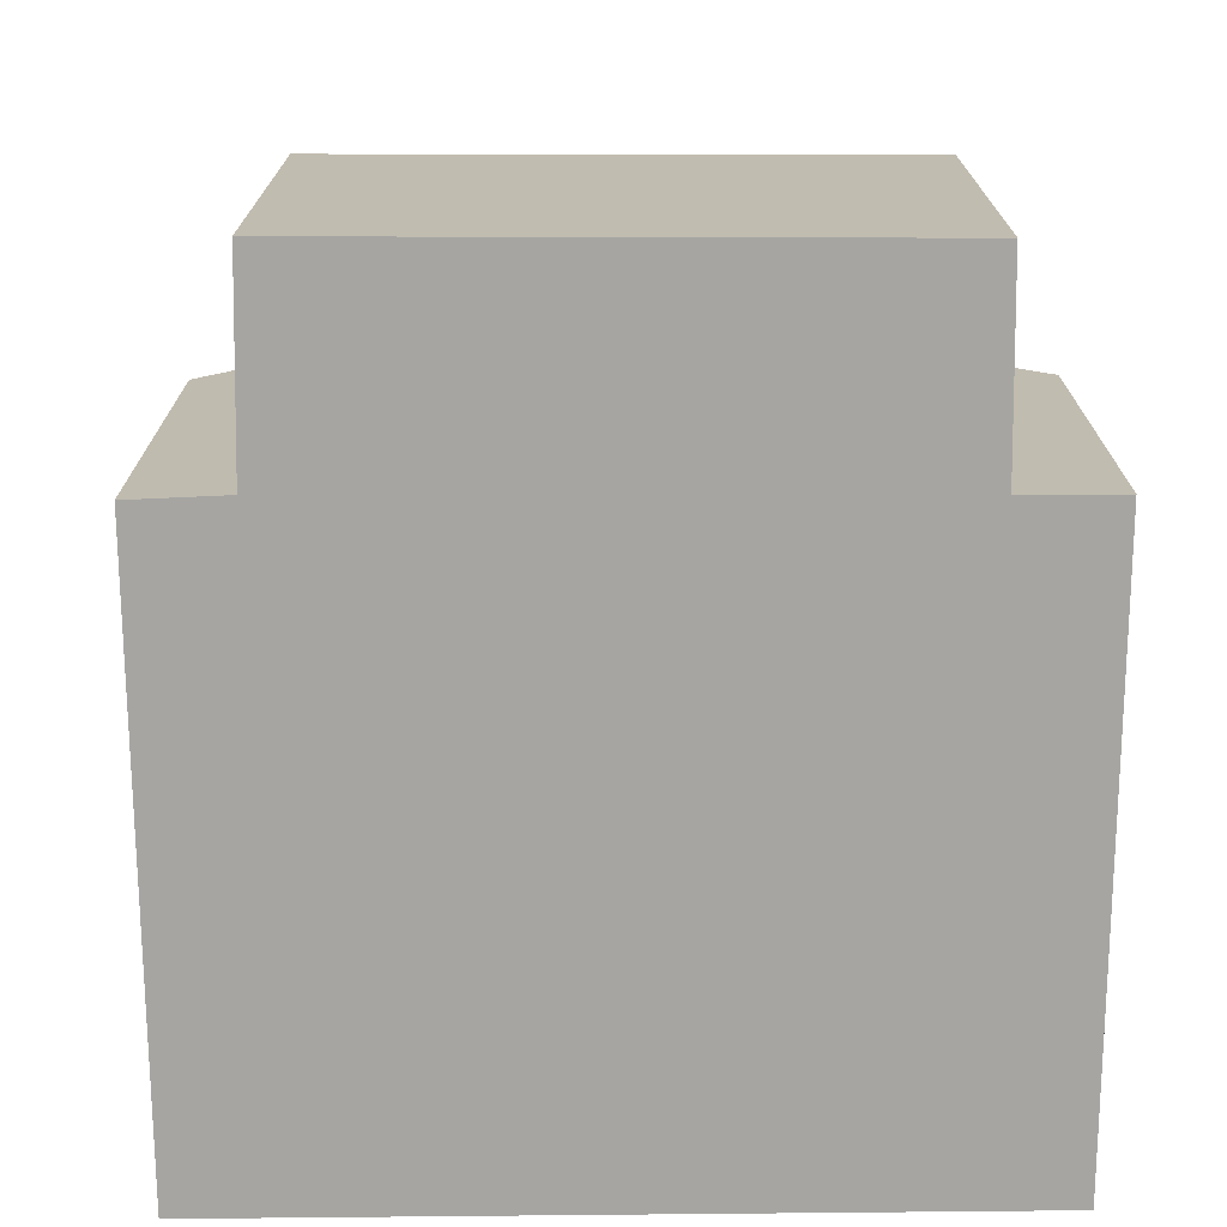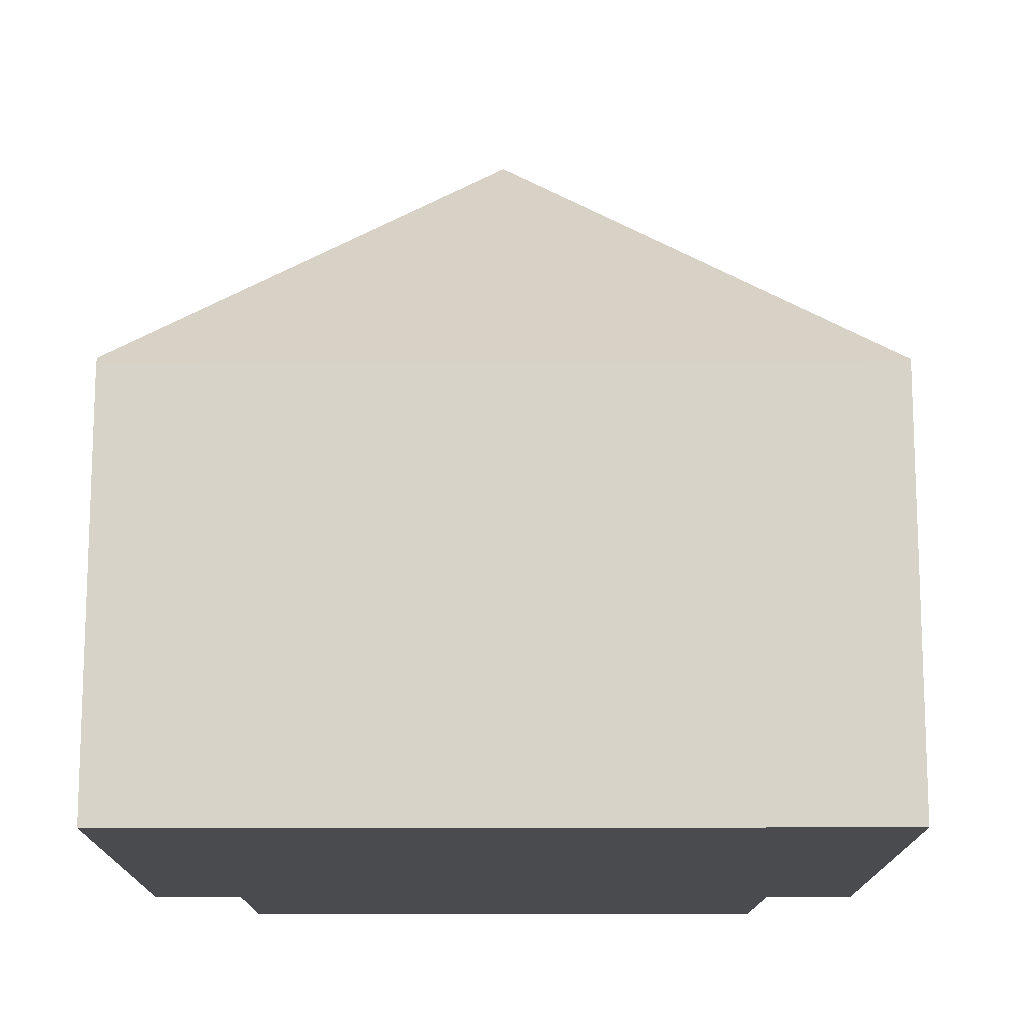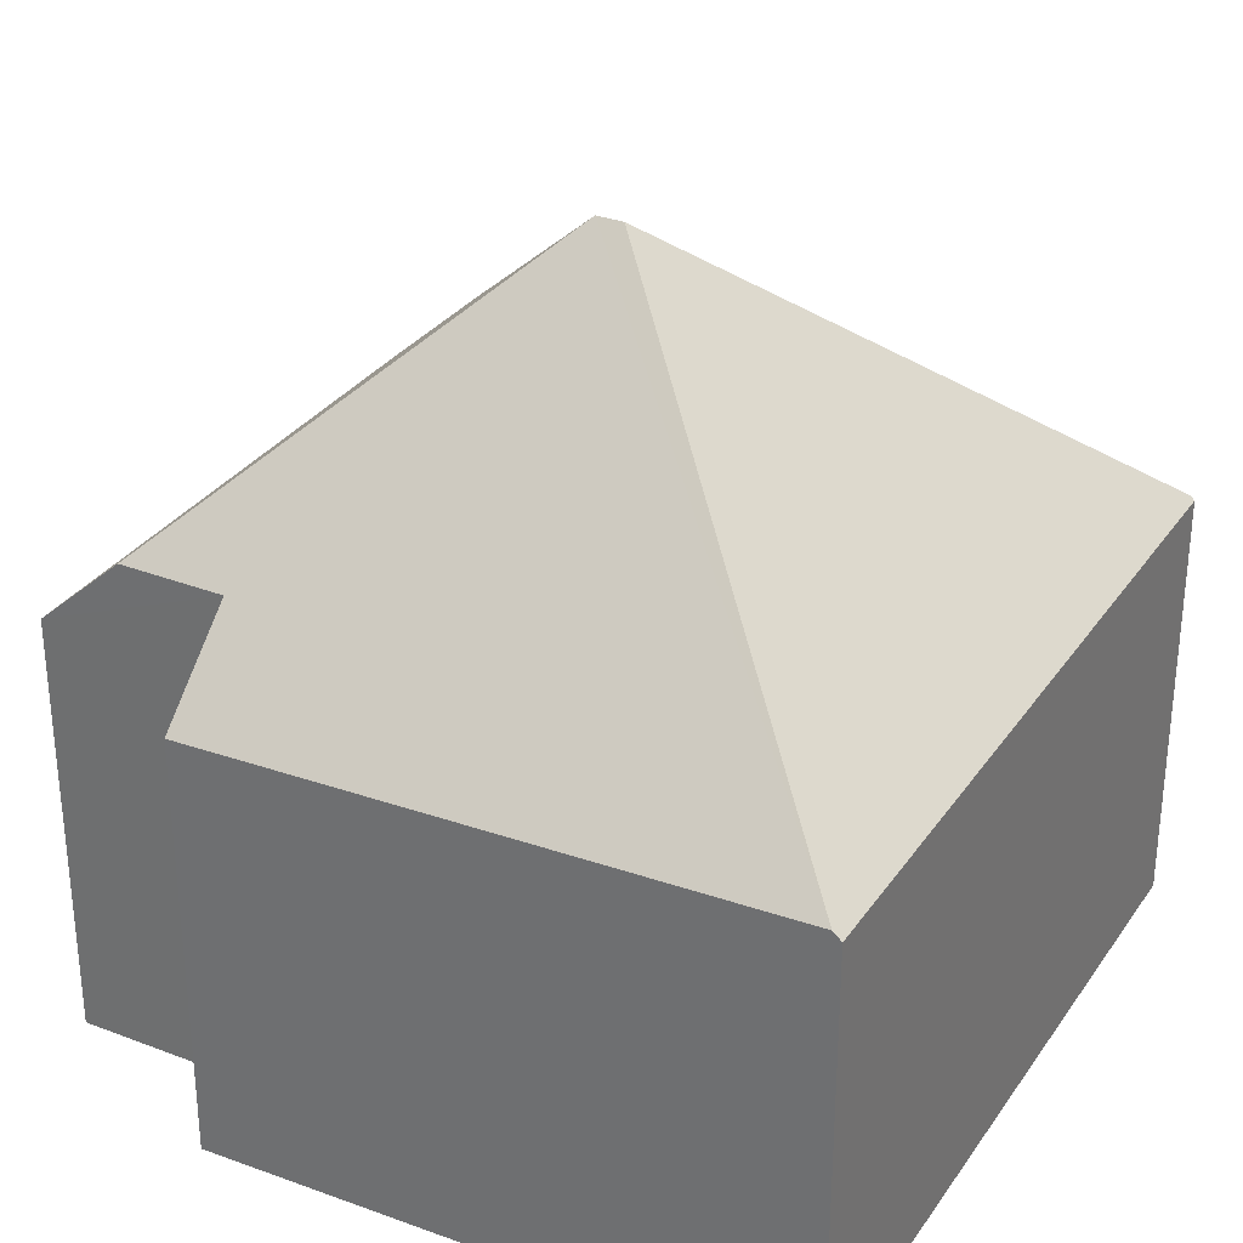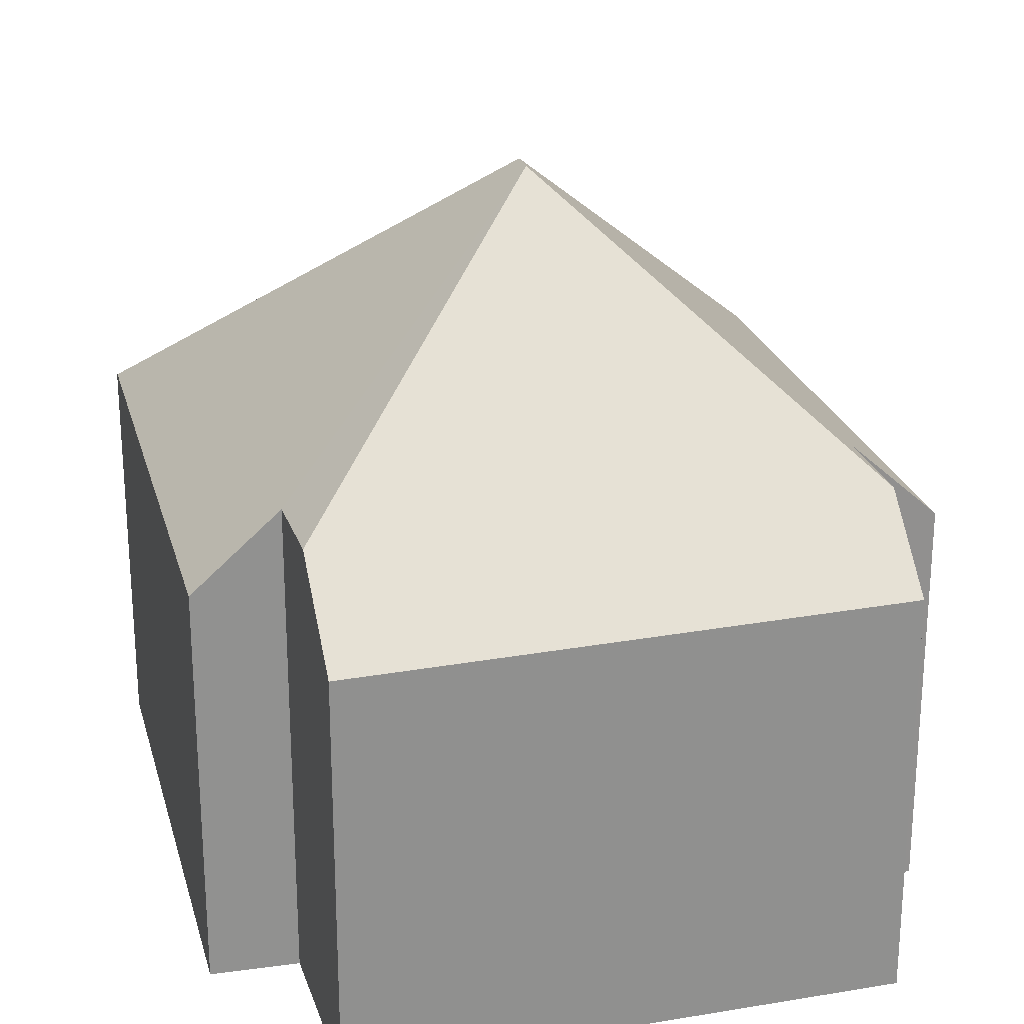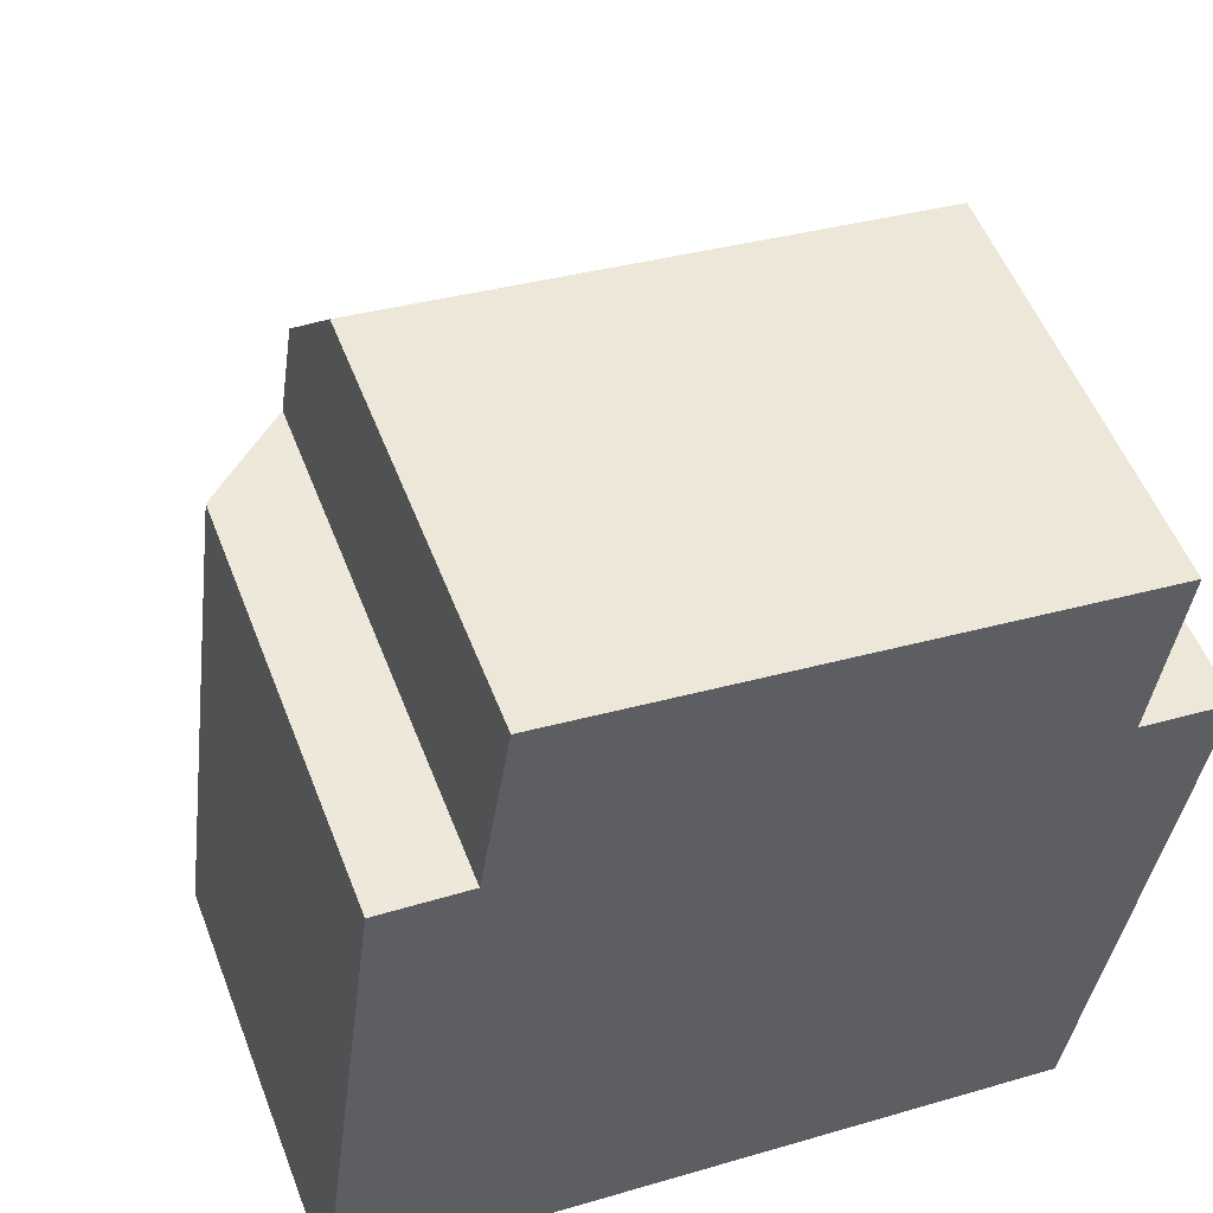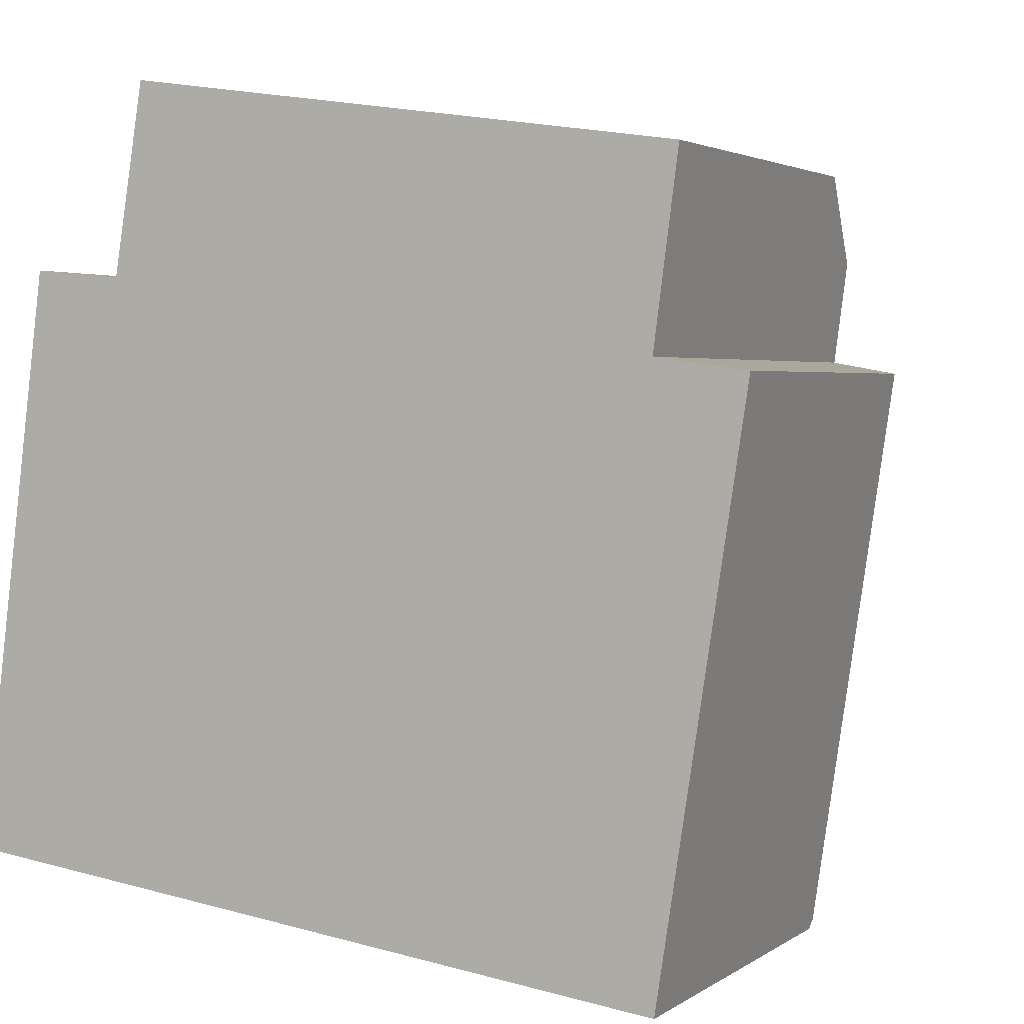
<metadata>
{"format":"obj","ext":"obj","renderer":"f3d","projection":"perspective","resolution":1024,"background":"white","views":[{"elev":-73.6,"azim":8.1,"up":"+Y"},{"elev":-14.2,"azim":-172.2,"up":"+Y"},{"elev":31.3,"azim":126.0,"up":"+Y"},{"elev":24.3,"azim":-7.1,"up":"+Y"},{"elev":53.4,"azim":-20.8,"up":"+Z"},{"elev":2.7,"azim":25.6,"up":"+Z"}]}
</metadata>
<code>
v  7.861 14.12 6.524
v  3.058 9.372 10.66
v  3.34 9.409 12.44
v  0.01 7.938 0.082
v  7.795 14.12 6.033
v  1.379 7.865 10.83
v  14.04 7.938 12.69
v  3.619 7.819 14.2
v  13.83 9.379 11.09
v  13.66 8.007 -1.641
v  13.58 9.371 9.169
v  15.29 7.834 8.933
v  13.64 7.865 -1.798
v  0 7.865 4.816e-16
v  14.04 -7.769e-16 12.69
v  3.619 -8.692e-16 14.2
v  13.58 -5.614e-16 9.169
v  15.29 -5.47e-16 8.933
v  3.058 -6.53e-16 10.66
v  1.379 -6.63e-16 10.83
v  13.83 -6.789e-16 11.09
v  13.66 1.005e-16 -1.641
v  13.64 1.101e-16 -1.798
v  0 0 0
v  0.01 -5.021e-18 0.082
v  3.34 -7.616e-16 12.44
g defaultobject
f 1 2 3
f 2 1 4
f 4 1 5
f 4 6 2
f 7 3 8
f 3 7 1
f 1 7 9
f 10 11 12
f 11 1 9
f 1 11 10
f 1 10 5
f 13 5 10
f 5 13 14
f 5 14 4
f 8 15 7
f 15 8 16
f 17 12 11
f 12 17 18
f 6 19 2
f 19 6 20
f 7 11 9
f 11 7 17
f 17 7 15
f 17 15 21
f 18 10 12
f 10 18 22
f 10 22 13
f 13 22 23
f 23 14 13
f 14 23 24
f 14 6 4
f 6 14 24
f 6 24 20
f 20 24 25
f 2 8 3
f 8 2 19
f 8 19 26
f 8 26 16
f 21 19 17
f 19 21 26
f 26 21 15
f 26 15 16
f 22 24 23
f 24 22 18
f 24 18 25
f 25 18 20
f 20 18 17
f 20 17 19

</code>
